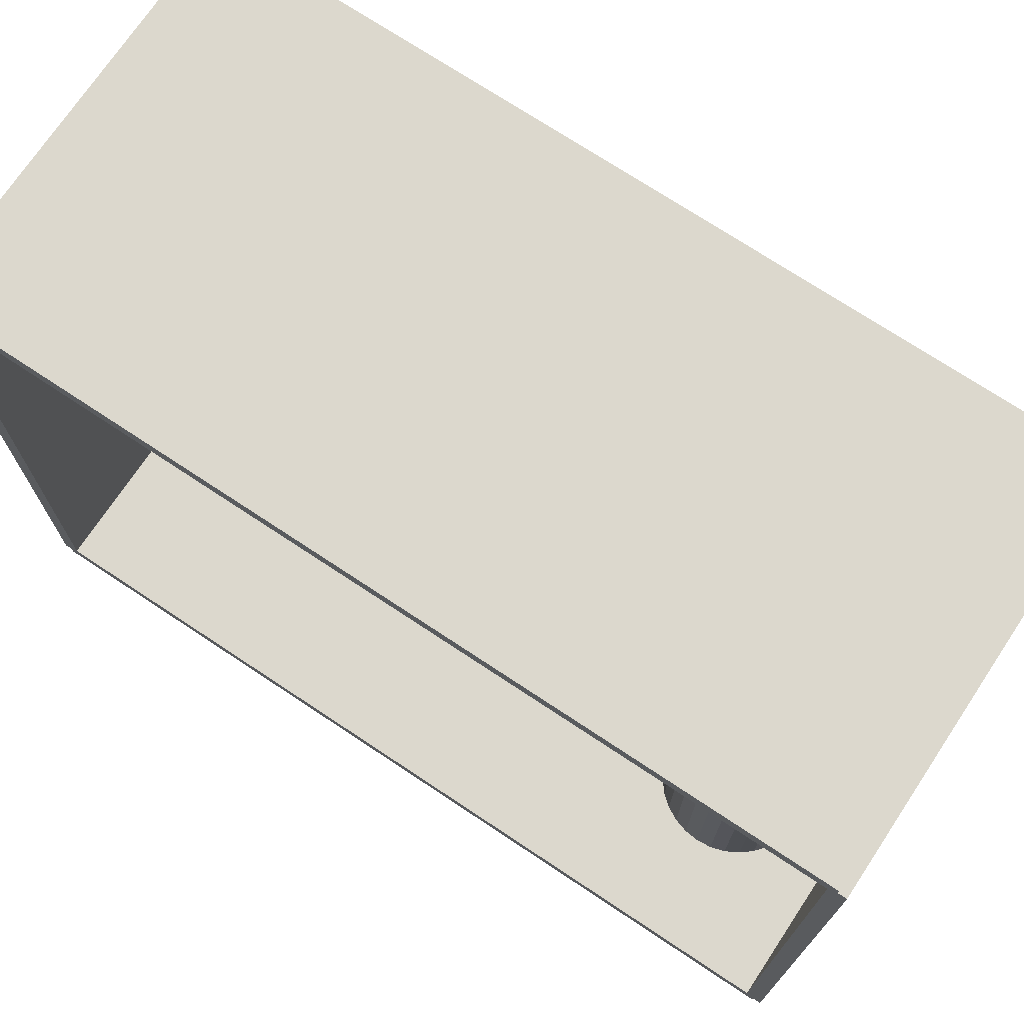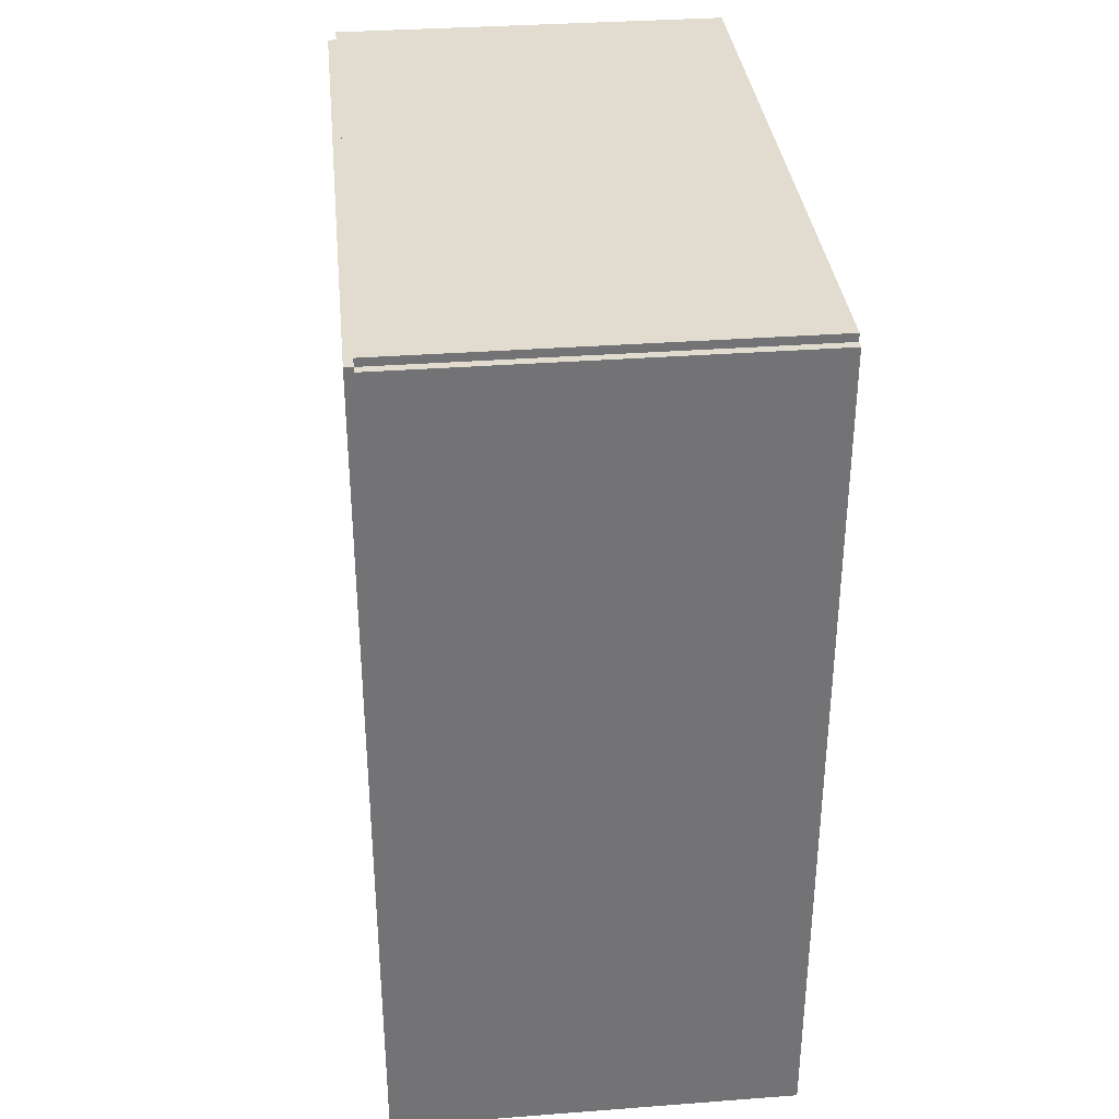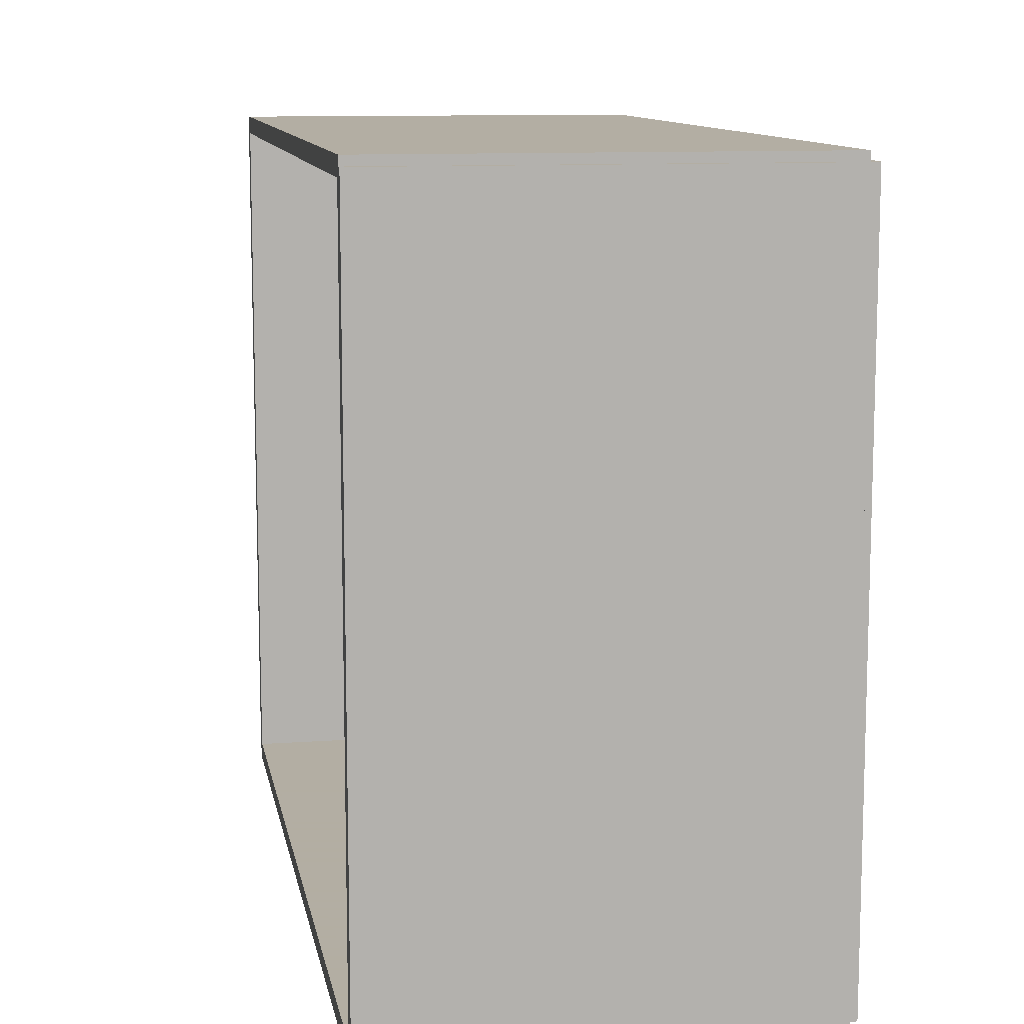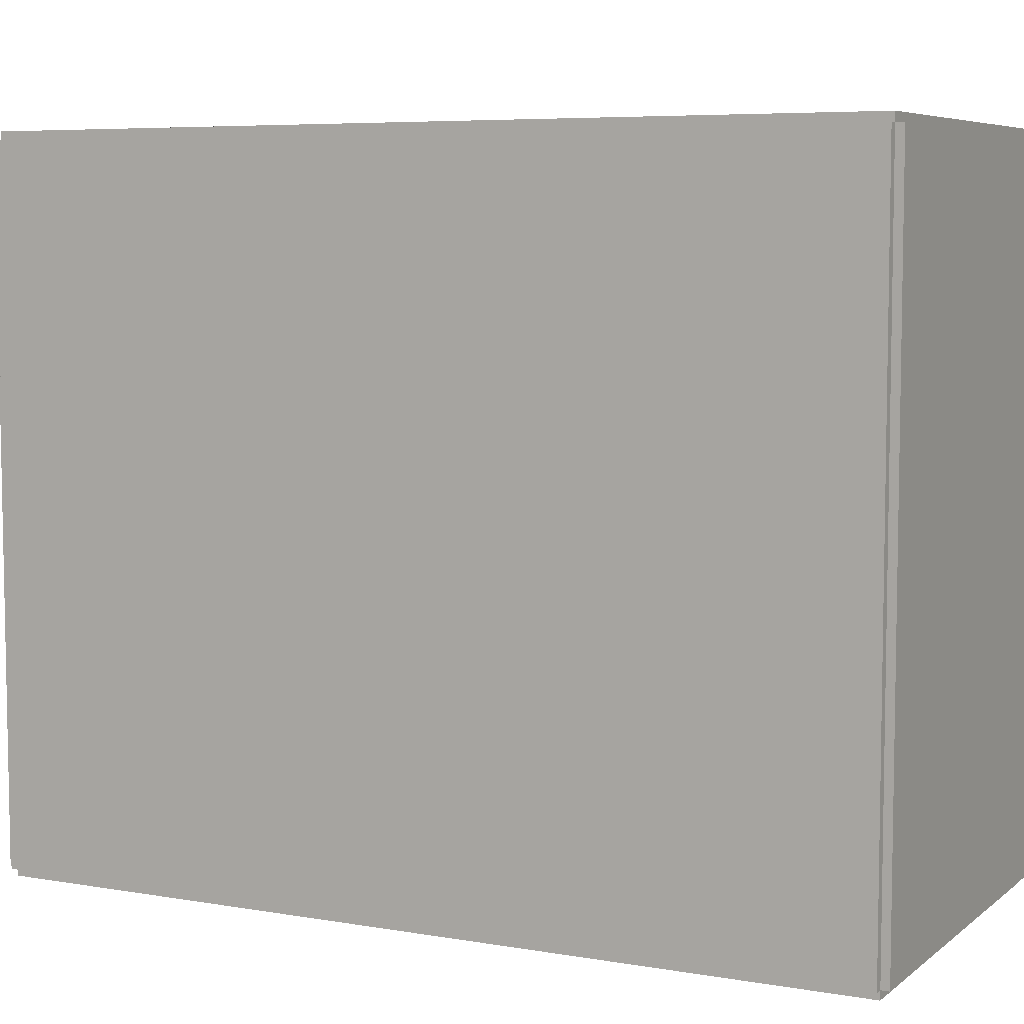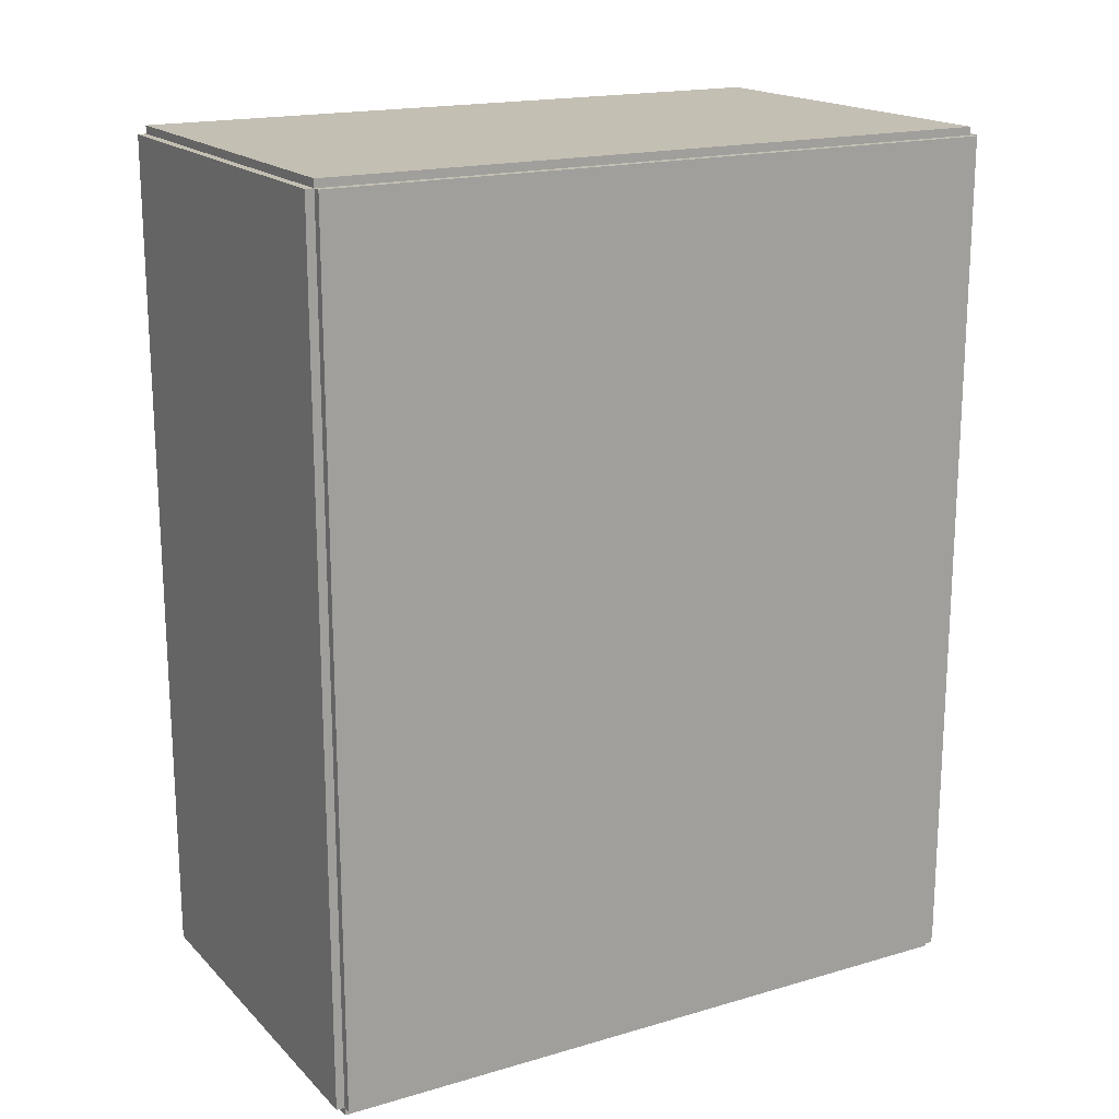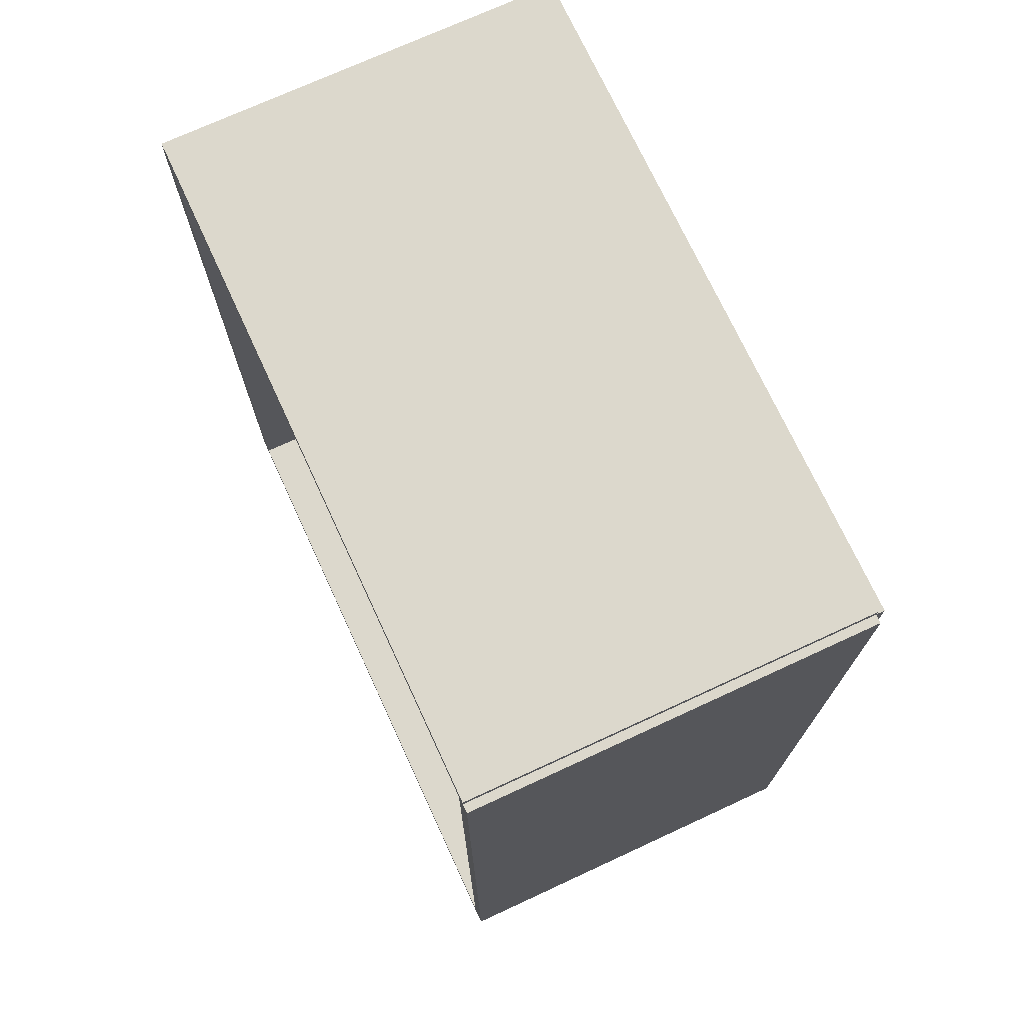
<metadata>
{"format":"obj","ext":"obj","renderer":"f3d","projection":"perspective","resolution":1024,"background":"white","views":[{"elev":72.4,"azim":123.6,"up":"+Z"},{"elev":34.4,"azim":-5.8,"up":"+Y"},{"elev":10.9,"azim":169.8,"up":"+Z"},{"elev":6.4,"azim":-63.1,"up":"+Z"},{"elev":17.9,"azim":-119.6,"up":"+Y"},{"elev":72.7,"azim":155.2,"up":"+Y"}]}
</metadata>
<code>
v -0.08235 -0.1762 -0.003493
v -0.08235 -0.1762 0.003493
v -0.08235 0.1762 -0.003493
v -0.08235 0.1762 0.003493
v 0.08235 -0.1762 -0.003493
v 0.08235 -0.1762 0.003493
v 0.08235 0.1762 -0.003493
v 0.08235 0.1762 0.003493
v -0.07886 -0.1762 0
v -0.08585 -0.1762 0
v -0.07886 0.1762 0
v -0.08585 0.1762 0
v -0.07886 -0.1762 0.2812
v -0.08585 -0.1762 0.2812
v -0.07886 0.1762 0.2812
v -0.08585 0.1762 0.2812
v -0.08235 0.1729 0.2812
v -0.08235 0.1795 0.2812
v -0.08235 0.1729 0
v -0.08235 0.1795 0
v 0.08235 0.1729 0.2812
v 0.08235 0.1795 0.2812
v 0.08235 0.1729 0
v 0.08235 0.1795 0
v -0.08235 -0.1729 0
v -0.08235 -0.1795 0
v -0.08235 -0.1729 0.2812
v -0.08235 -0.1795 0.2812
v 0.08235 -0.1729 0
v 0.08235 -0.1795 0
v 0.08235 -0.1729 0.2812
v 0.08235 -0.1795 0.2812
v -0.08235 -0.1762 0.2778
v -0.08235 -0.1762 0.2847
v -0.08235 0.1762 0.2778
v -0.08235 0.1762 0.2847
v 0.08235 -0.1762 0.2778
v 0.08235 -0.1762 0.2847
v 0.08235 0.1762 0.2778
v 0.08235 0.1762 0.2847
v 0.009066 0.1216 0.006986
v 0.0405 0.1216 0.006986
v 0.0405 0.1216 0.09859
v 0.009066 0.1216 0.09859
v 0.03989 0.1278 0.006986
v 0.03989 0.1278 0.09859
v 0.0381 0.1337 0.006986
v 0.0381 0.1337 0.09859
v 0.0352 0.1391 0.006986
v 0.0352 0.1391 0.09859
v 0.03129 0.1439 0.006986
v 0.03129 0.1439 0.09859
v 0.02653 0.1478 0.006986
v 0.02653 0.1478 0.09859
v 0.02109 0.1507 0.006986
v 0.02109 0.1507 0.09859
v 0.0152 0.1525 0.006986
v 0.0152 0.1525 0.09859
v 0.009066 0.1531 0.006986
v 0.009066 0.1531 0.09859
v 0.002935 0.1525 0.006986
v 0.002935 0.1525 0.09859
v -0.002962 0.1507 0.006986
v -0.002962 0.1507 0.09859
v -0.008396 0.1478 0.006986
v -0.008396 0.1478 0.09859
v -0.01316 0.1439 0.006986
v -0.01316 0.1439 0.09859
v -0.01707 0.1391 0.006986
v -0.01707 0.1391 0.09859
v -0.01997 0.1337 0.006986
v -0.01997 0.1337 0.09859
v -0.02176 0.1278 0.006986
v -0.02176 0.1278 0.09859
v -0.02236 0.1216 0.006986
v -0.02236 0.1216 0.09859
v -0.02176 0.1155 0.006986
v -0.02176 0.1155 0.09859
v -0.01997 0.1096 0.006986
v -0.01997 0.1096 0.09859
v -0.01707 0.1042 0.006986
v -0.01707 0.1042 0.09859
v -0.01316 0.0994 0.006986
v -0.01316 0.0994 0.09859
v -0.008396 0.09549 0.006986
v -0.008396 0.09549 0.09859
v -0.002962 0.09259 0.006986
v -0.002962 0.09259 0.09859
v 0.002935 0.0908 0.006986
v 0.002935 0.0908 0.09859
v 0.009066 0.09019 0.006986
v 0.009066 0.09019 0.09859
v 0.0152 0.0908 0.006986
v 0.0152 0.0908 0.09859
v 0.02109 0.09259 0.006986
v 0.02109 0.09259 0.09859
v 0.02653 0.09549 0.006986
v 0.02653 0.09549 0.09859
v 0.03129 0.0994 0.006986
v 0.03129 0.0994 0.09859
v 0.0352 0.1042 0.006986
v 0.0352 0.1042 0.09859
v 0.0381 0.1096 0.006986
v 0.0381 0.1096 0.09859
v 0.03989 0.1155 0.006986
v 0.03989 0.1155 0.09859
v 0.001517 -0.07187 0.006986
v 0.02456 -0.07187 0.006986
v 0.02456 -0.07187 0.07357
v 0.001517 -0.07187 0.07357
v 0.02411 -0.06738 0.006986
v 0.02411 -0.06738 0.07357
v 0.0228 -0.06305 0.006986
v 0.0228 -0.06305 0.07357
v 0.02067 -0.05907 0.006986
v 0.02067 -0.05907 0.07357
v 0.01781 -0.05558 0.006986
v 0.01781 -0.05558 0.07357
v 0.01432 -0.05271 0.006986
v 0.01432 -0.05271 0.07357
v 0.01033 -0.05058 0.006986
v 0.01033 -0.05058 0.07357
v 0.006012 -0.04927 0.006986
v 0.006012 -0.04927 0.07357
v 0.001517 -0.04883 0.006986
v 0.001517 -0.04883 0.07357
v -0.002978 -0.04927 0.006986
v -0.002978 -0.04927 0.07357
v -0.007299 -0.05058 0.006986
v -0.007299 -0.05058 0.07357
v -0.01128 -0.05271 0.006986
v -0.01128 -0.05271 0.07357
v -0.01477 -0.05558 0.006986
v -0.01477 -0.05558 0.07357
v -0.01764 -0.05907 0.006986
v -0.01764 -0.05907 0.07357
v -0.01977 -0.06305 0.006986
v -0.01977 -0.06305 0.07357
v -0.02108 -0.06738 0.006986
v -0.02108 -0.06738 0.07357
v -0.02152 -0.07187 0.006986
v -0.02152 -0.07187 0.07357
v -0.02108 -0.07636 0.006986
v -0.02108 -0.07636 0.07357
v -0.01977 -0.08069 0.006986
v -0.01977 -0.08069 0.07357
v -0.01764 -0.08467 0.006986
v -0.01764 -0.08467 0.07357
v -0.01477 -0.08816 0.006986
v -0.01477 -0.08816 0.07357
v -0.01128 -0.09103 0.006986
v -0.01128 -0.09103 0.07357
v -0.007299 -0.09315 0.006986
v -0.007299 -0.09315 0.07357
v -0.002978 -0.09447 0.006986
v -0.002978 -0.09447 0.07357
v 0.001517 -0.09491 0.006986
v 0.001517 -0.09491 0.07357
v 0.006012 -0.09447 0.006986
v 0.006012 -0.09447 0.07357
v 0.01033 -0.09315 0.006986
v 0.01033 -0.09315 0.07357
v 0.01432 -0.09103 0.006986
v 0.01432 -0.09103 0.07357
v 0.01781 -0.08816 0.006986
v 0.01781 -0.08816 0.07357
v 0.02067 -0.08467 0.006986
v 0.02067 -0.08467 0.07357
v 0.0228 -0.08069 0.006986
v 0.0228 -0.08069 0.07357
v 0.02411 -0.07636 0.006986
v 0.02411 -0.07636 0.07357
f 2 4 1
f 5 2 1
f 1 4 3
f 3 5 1
f 2 8 4
f 6 2 5
f 6 8 2
f 4 8 3
f 7 5 3
f 3 8 7
f 7 6 5
f 8 6 7
f 10 12 9
f 13 10 9
f 9 12 11
f 11 13 9
f 10 16 12
f 14 10 13
f 14 16 10
f 12 16 11
f 15 13 11
f 11 16 15
f 15 14 13
f 16 14 15
f 18 20 17
f 21 18 17
f 17 20 19
f 19 21 17
f 18 24 20
f 22 18 21
f 22 24 18
f 20 24 19
f 23 21 19
f 19 24 23
f 23 22 21
f 24 22 23
f 26 28 25
f 29 26 25
f 25 28 27
f 27 29 25
f 26 32 28
f 30 26 29
f 30 32 26
f 28 32 27
f 31 29 27
f 27 32 31
f 31 30 29
f 32 30 31
f 34 36 33
f 37 34 33
f 33 36 35
f 35 37 33
f 34 40 36
f 38 34 37
f 38 40 34
f 36 40 35
f 39 37 35
f 35 40 39
f 39 38 37
f 40 38 39
f 42 41 45
f 42 45 43
f 43 45 46
f 43 46 44
f 45 41 47
f 45 47 46
f 46 47 48
f 46 48 44
f 47 41 49
f 47 49 48
f 48 49 50
f 48 50 44
f 49 41 51
f 49 51 50
f 50 51 52
f 50 52 44
f 51 41 53
f 51 53 52
f 52 53 54
f 52 54 44
f 53 41 55
f 53 55 54
f 54 55 56
f 54 56 44
f 55 41 57
f 55 57 56
f 56 57 58
f 56 58 44
f 57 41 59
f 57 59 58
f 58 59 60
f 58 60 44
f 59 41 61
f 59 61 60
f 60 61 62
f 60 62 44
f 61 41 63
f 61 63 62
f 62 63 64
f 62 64 44
f 63 41 65
f 63 65 64
f 64 65 66
f 64 66 44
f 65 41 67
f 65 67 66
f 66 67 68
f 66 68 44
f 67 41 69
f 67 69 68
f 68 69 70
f 68 70 44
f 69 41 71
f 69 71 70
f 70 71 72
f 70 72 44
f 71 41 73
f 71 73 72
f 72 73 74
f 72 74 44
f 73 41 75
f 73 75 74
f 74 75 76
f 74 76 44
f 75 41 77
f 75 77 76
f 76 77 78
f 76 78 44
f 77 41 79
f 77 79 78
f 78 79 80
f 78 80 44
f 79 41 81
f 79 81 80
f 80 81 82
f 80 82 44
f 81 41 83
f 81 83 82
f 82 83 84
f 82 84 44
f 83 41 85
f 83 85 84
f 84 85 86
f 84 86 44
f 85 41 87
f 85 87 86
f 86 87 88
f 86 88 44
f 87 41 89
f 87 89 88
f 88 89 90
f 88 90 44
f 89 41 91
f 89 91 90
f 90 91 92
f 90 92 44
f 91 41 93
f 91 93 92
f 92 93 94
f 92 94 44
f 93 41 95
f 93 95 94
f 94 95 96
f 94 96 44
f 95 41 97
f 95 97 96
f 96 97 98
f 96 98 44
f 97 41 99
f 97 99 98
f 98 99 100
f 98 100 44
f 99 41 101
f 99 101 100
f 100 101 102
f 100 102 44
f 101 41 103
f 101 103 102
f 102 103 104
f 102 104 44
f 103 41 105
f 103 105 104
f 104 105 106
f 104 106 44
f 105 41 42
f 105 42 106
f 106 42 43
f 106 43 44
f 108 107 111
f 108 111 109
f 109 111 112
f 109 112 110
f 111 107 113
f 111 113 112
f 112 113 114
f 112 114 110
f 113 107 115
f 113 115 114
f 114 115 116
f 114 116 110
f 115 107 117
f 115 117 116
f 116 117 118
f 116 118 110
f 117 107 119
f 117 119 118
f 118 119 120
f 118 120 110
f 119 107 121
f 119 121 120
f 120 121 122
f 120 122 110
f 121 107 123
f 121 123 122
f 122 123 124
f 122 124 110
f 123 107 125
f 123 125 124
f 124 125 126
f 124 126 110
f 125 107 127
f 125 127 126
f 126 127 128
f 126 128 110
f 127 107 129
f 127 129 128
f 128 129 130
f 128 130 110
f 129 107 131
f 129 131 130
f 130 131 132
f 130 132 110
f 131 107 133
f 131 133 132
f 132 133 134
f 132 134 110
f 133 107 135
f 133 135 134
f 134 135 136
f 134 136 110
f 135 107 137
f 135 137 136
f 136 137 138
f 136 138 110
f 137 107 139
f 137 139 138
f 138 139 140
f 138 140 110
f 139 107 141
f 139 141 140
f 140 141 142
f 140 142 110
f 141 107 143
f 141 143 142
f 142 143 144
f 142 144 110
f 143 107 145
f 143 145 144
f 144 145 146
f 144 146 110
f 145 107 147
f 145 147 146
f 146 147 148
f 146 148 110
f 147 107 149
f 147 149 148
f 148 149 150
f 148 150 110
f 149 107 151
f 149 151 150
f 150 151 152
f 150 152 110
f 151 107 153
f 151 153 152
f 152 153 154
f 152 154 110
f 153 107 155
f 153 155 154
f 154 155 156
f 154 156 110
f 155 107 157
f 155 157 156
f 156 157 158
f 156 158 110
f 157 107 159
f 157 159 158
f 158 159 160
f 158 160 110
f 159 107 161
f 159 161 160
f 160 161 162
f 160 162 110
f 161 107 163
f 161 163 162
f 162 163 164
f 162 164 110
f 163 107 165
f 163 165 164
f 164 165 166
f 164 166 110
f 165 107 167
f 165 167 166
f 166 167 168
f 166 168 110
f 167 107 169
f 167 169 168
f 168 169 170
f 168 170 110
f 169 107 171
f 169 171 170
f 170 171 172
f 170 172 110
f 171 107 108
f 171 108 172
f 172 108 109
f 172 109 110

</code>
